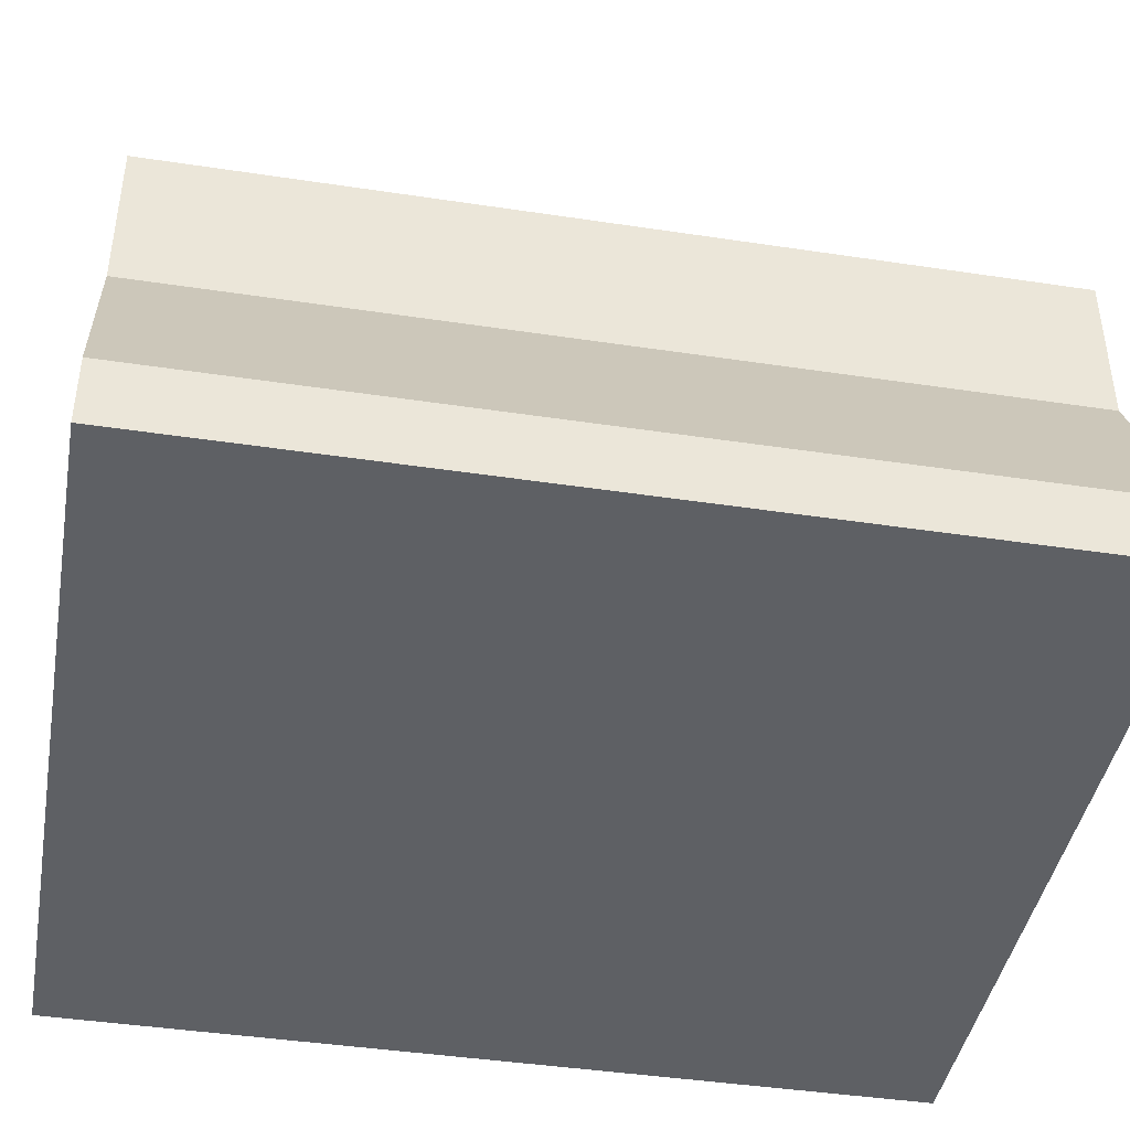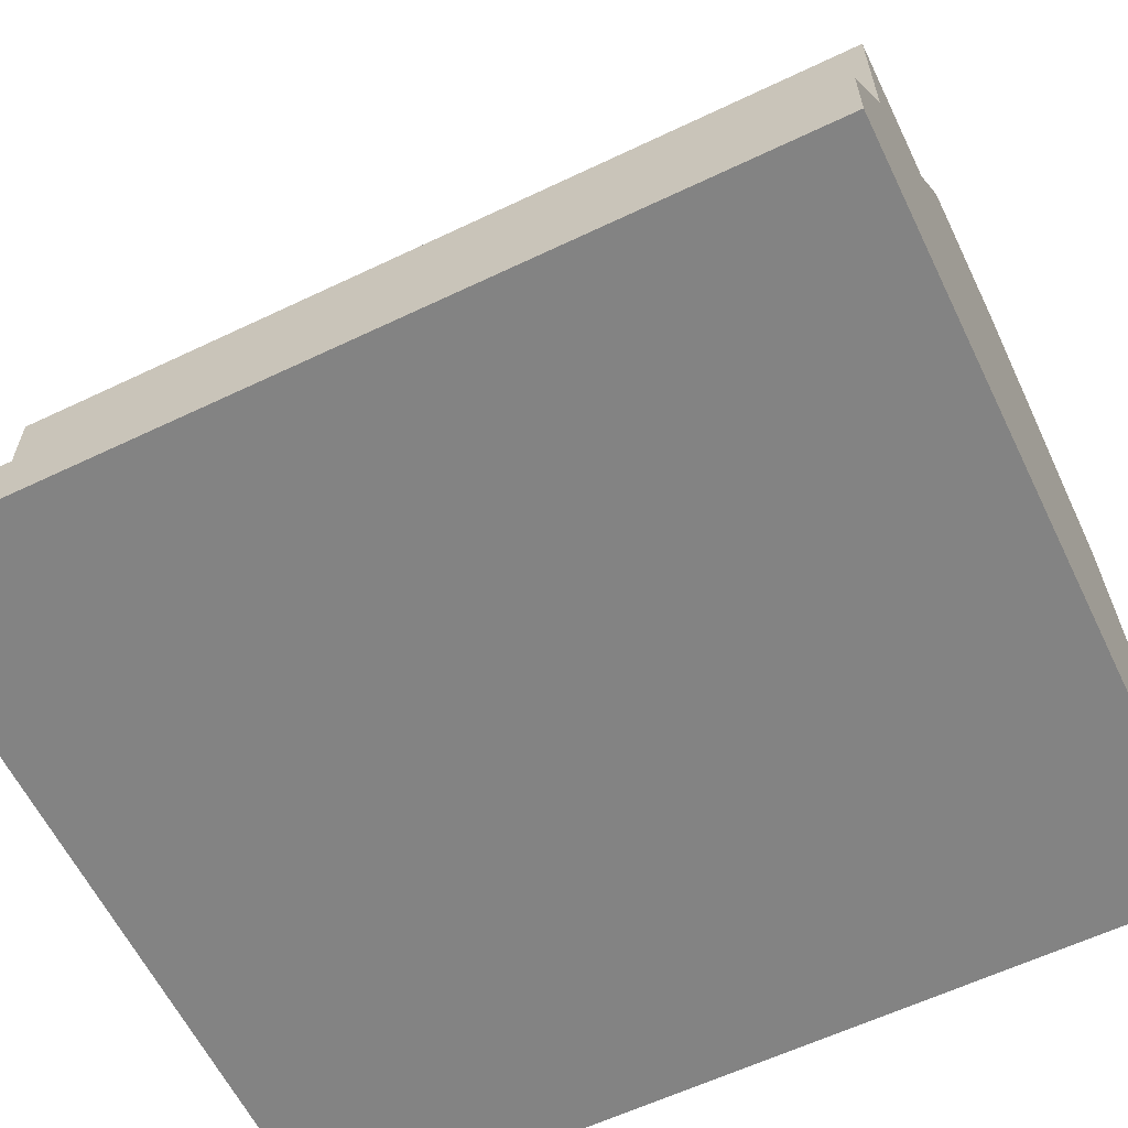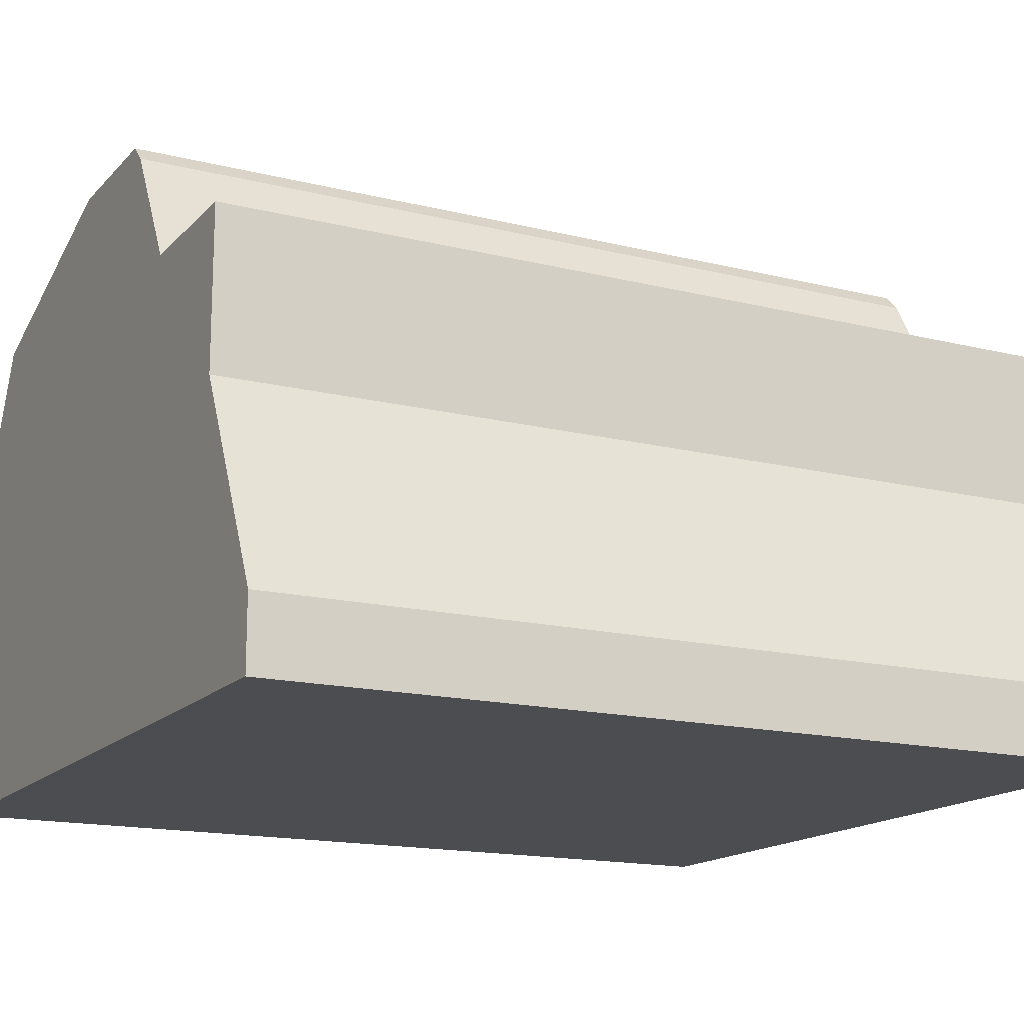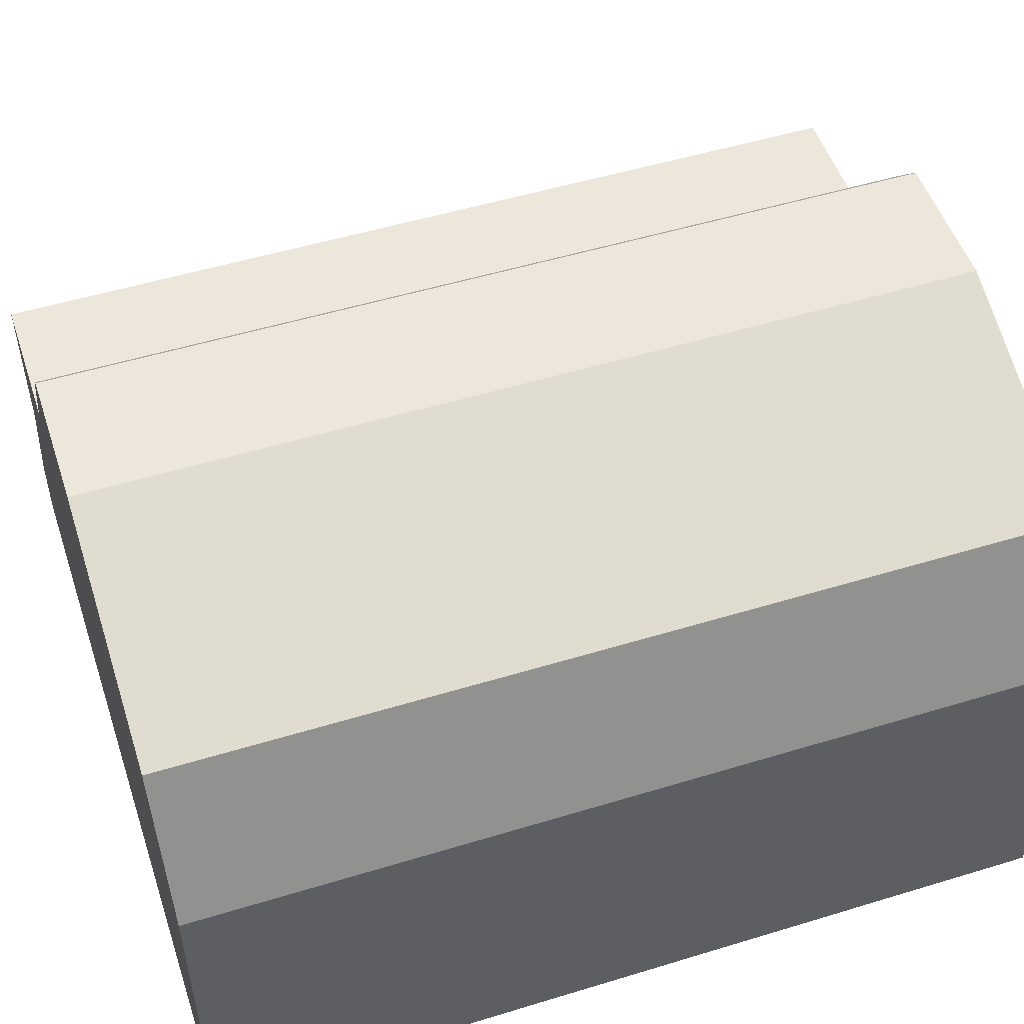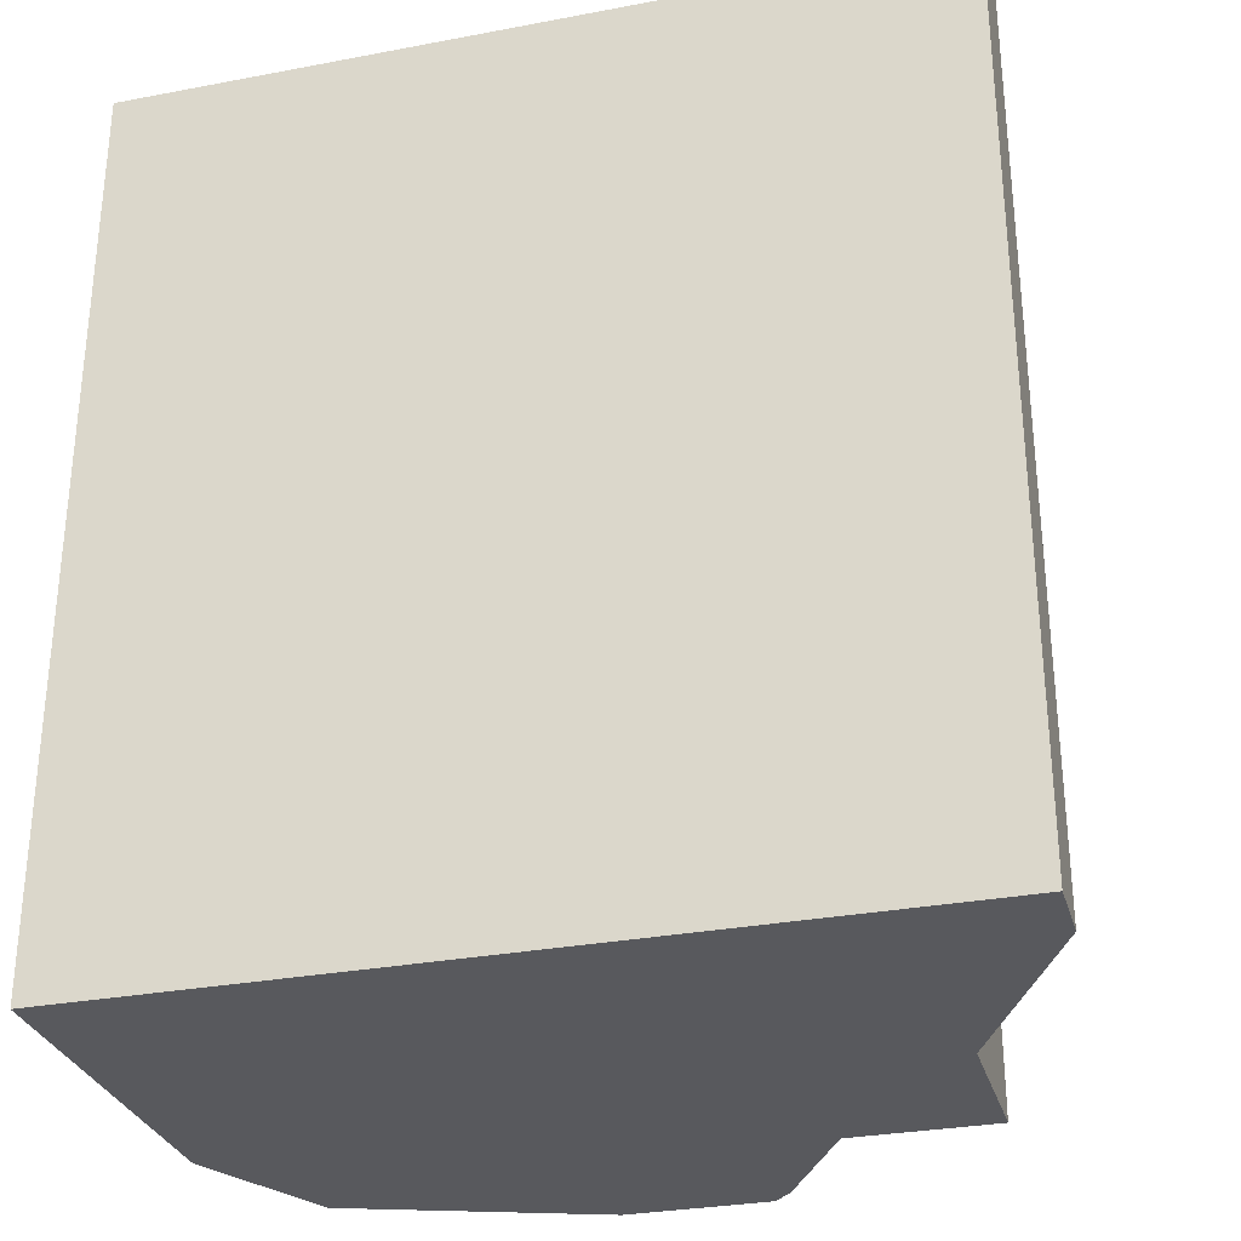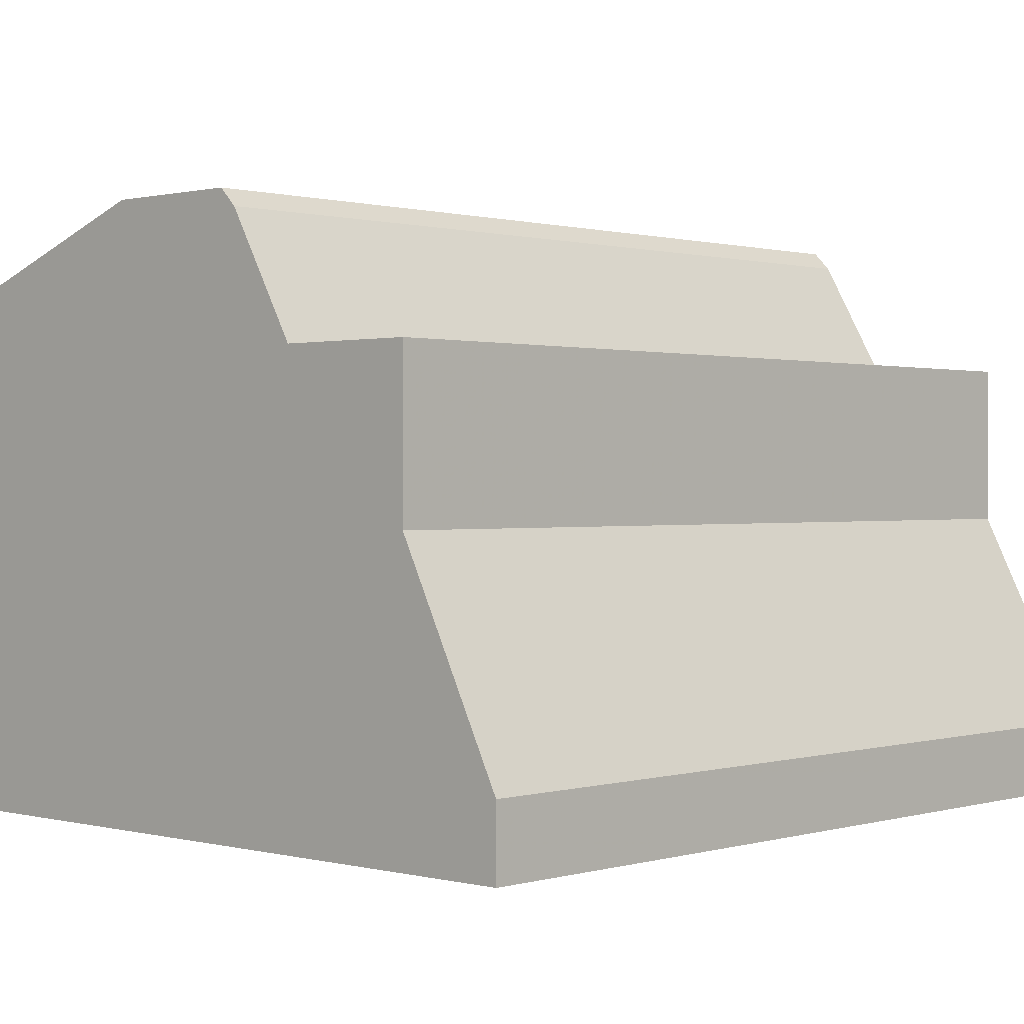
<metadata>
{"format":"obj","ext":"obj","renderer":"f3d","projection":"perspective","resolution":1024,"background":"white","views":[{"elev":-42.8,"azim":79.8,"up":"+Y"},{"elev":-61.0,"azim":115.9,"up":"+Y"},{"elev":-15.8,"azim":62.6,"up":"+Y"},{"elev":51.6,"azim":-108.3,"up":"+Y"},{"elev":-30.2,"azim":15.4,"up":"+Z"},{"elev":0.7,"azim":43.2,"up":"+Y"}]}
</metadata>
<code>
g sbg_ocean_dn_tree07_m
v -0.17 0.28 0
v -0.21 0.2 0
v -0.21 0 0
v 0.24 0 0
v 0.24 0.04 0
v 0.18 0.16 0
v 0.18 0.25 0
v 0.1 0.25 0
v 0.06 0.32 0
v 0.05 0.33 0
v -0.03 0.33 0
v -0.17 0.28 0.5
v -0.21 0.2 0.5
v -0.21 0 0.5
v 0.24 0 0.5
v 0.24 0.04 0.5
v 0.18 0.16 0.5
v 0.18 0.25 0.5
v 0.1 0.25 0.5
v 0.06 0.32 0.5
v 0.05 0.33 0.5
v -0.03 0.33 0.5
g sbg_ocean_dn_tree07_m_0
f 11 10 9
f 11 9 8
f 8 7 6
f 8 3 2
f 8 6 3
f 6 5 4
f 6 4 3
f 11 8 2
f 11 2 1
f 10 20 9
f 20 10 21
f 11 21 10
f 21 11 22
f 9 19 8
f 19 9 20
f 7 17 6
f 17 7 18
f 8 18 7
f 18 8 19
f 3 13 2
f 13 3 14
f 5 15 4
f 15 5 16
f 6 16 5
f 16 6 17
f 4 14 3
f 14 4 15
f 2 12 1
f 12 2 13
f 1 22 11
f 22 1 12
f 20 21 22
f 19 20 22
f 17 18 19
f 13 14 19
f 14 17 19
f 15 16 17
f 14 15 17
f 13 19 22
f 12 13 22

</code>
